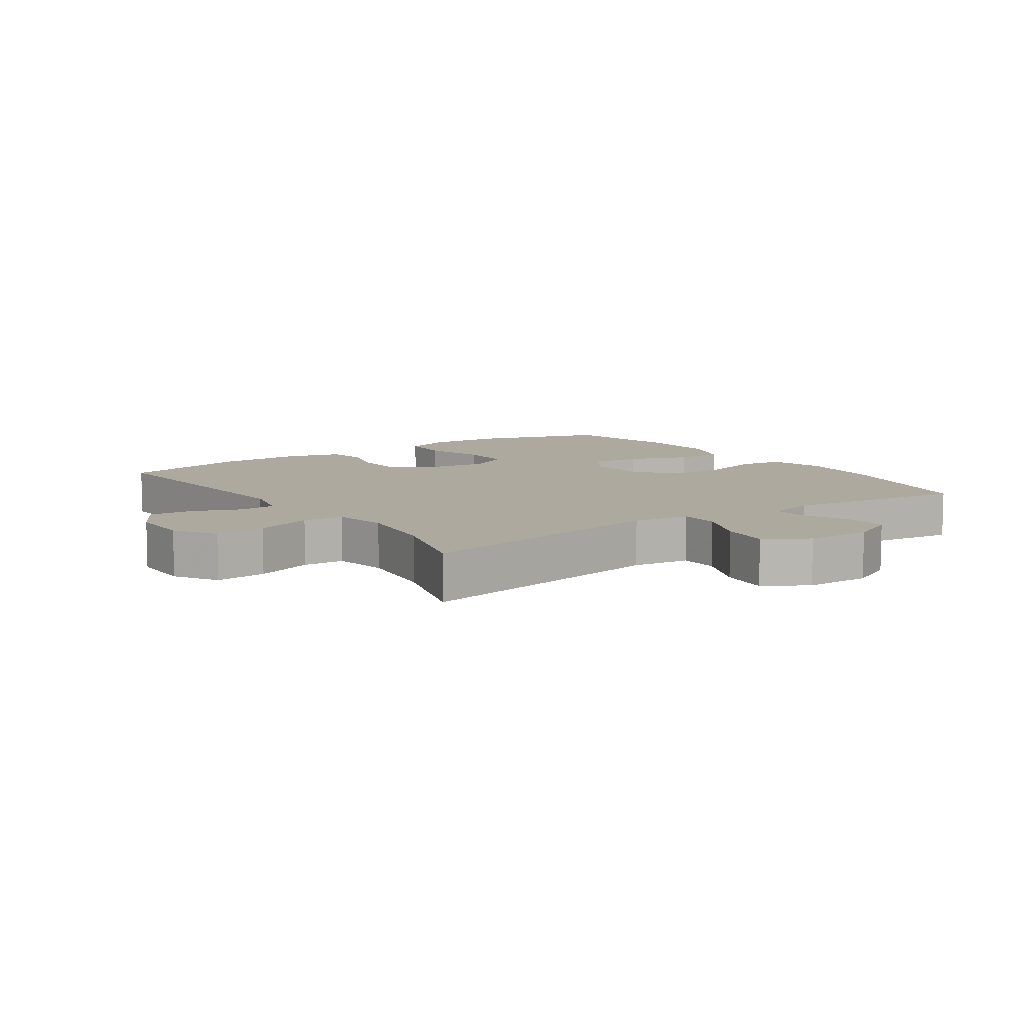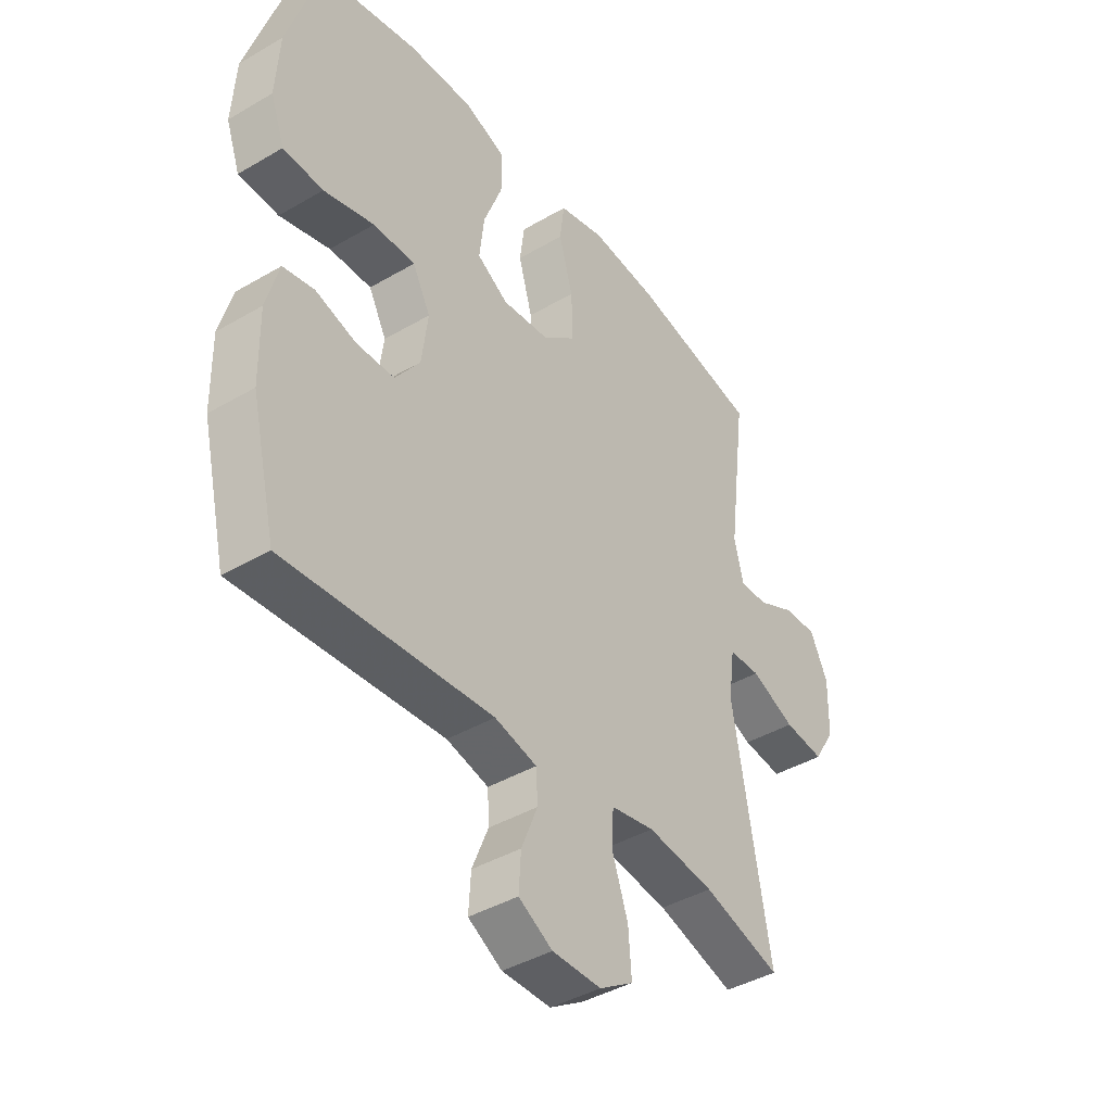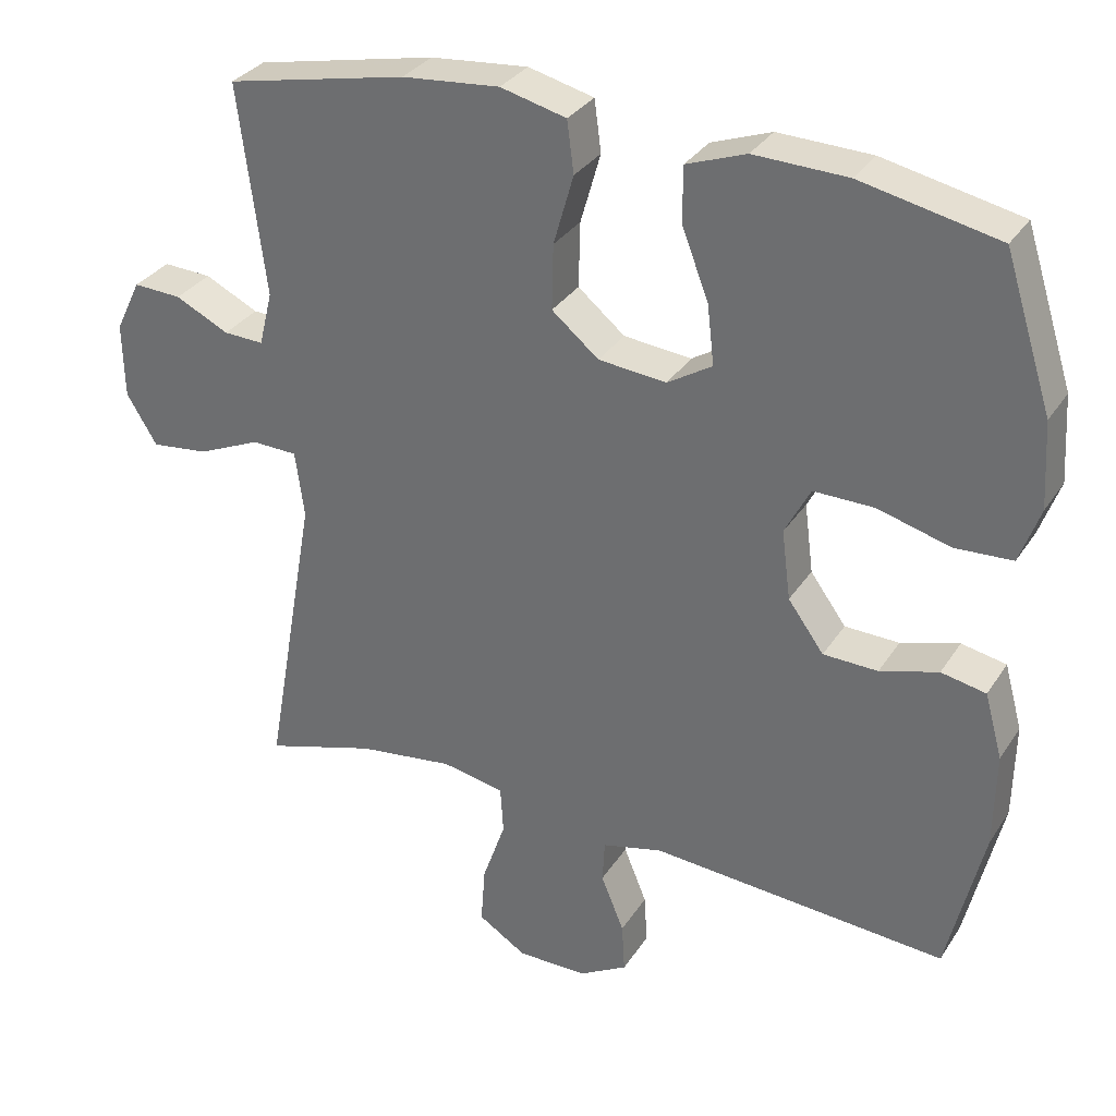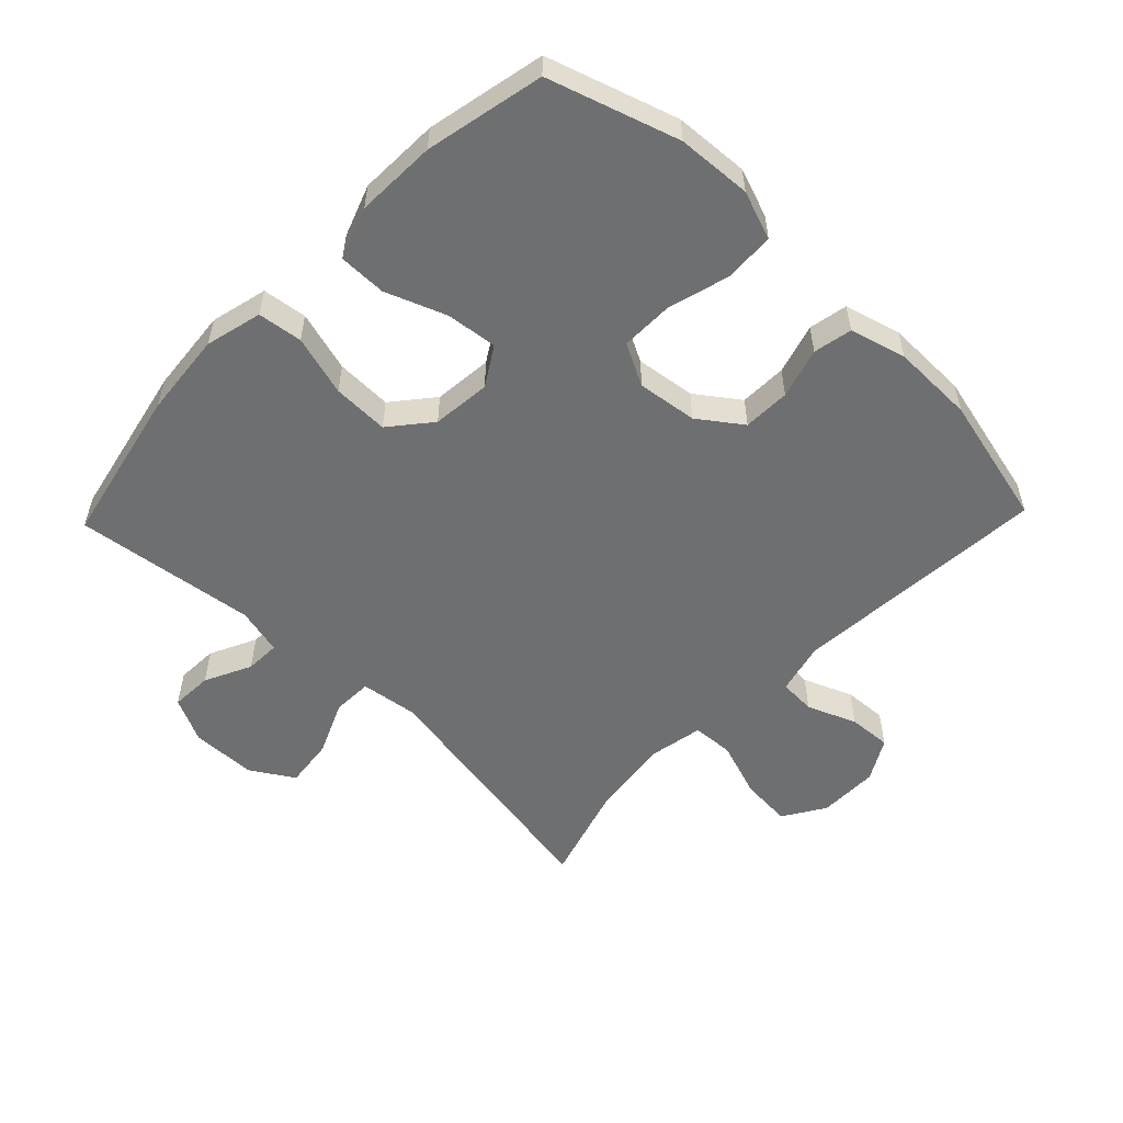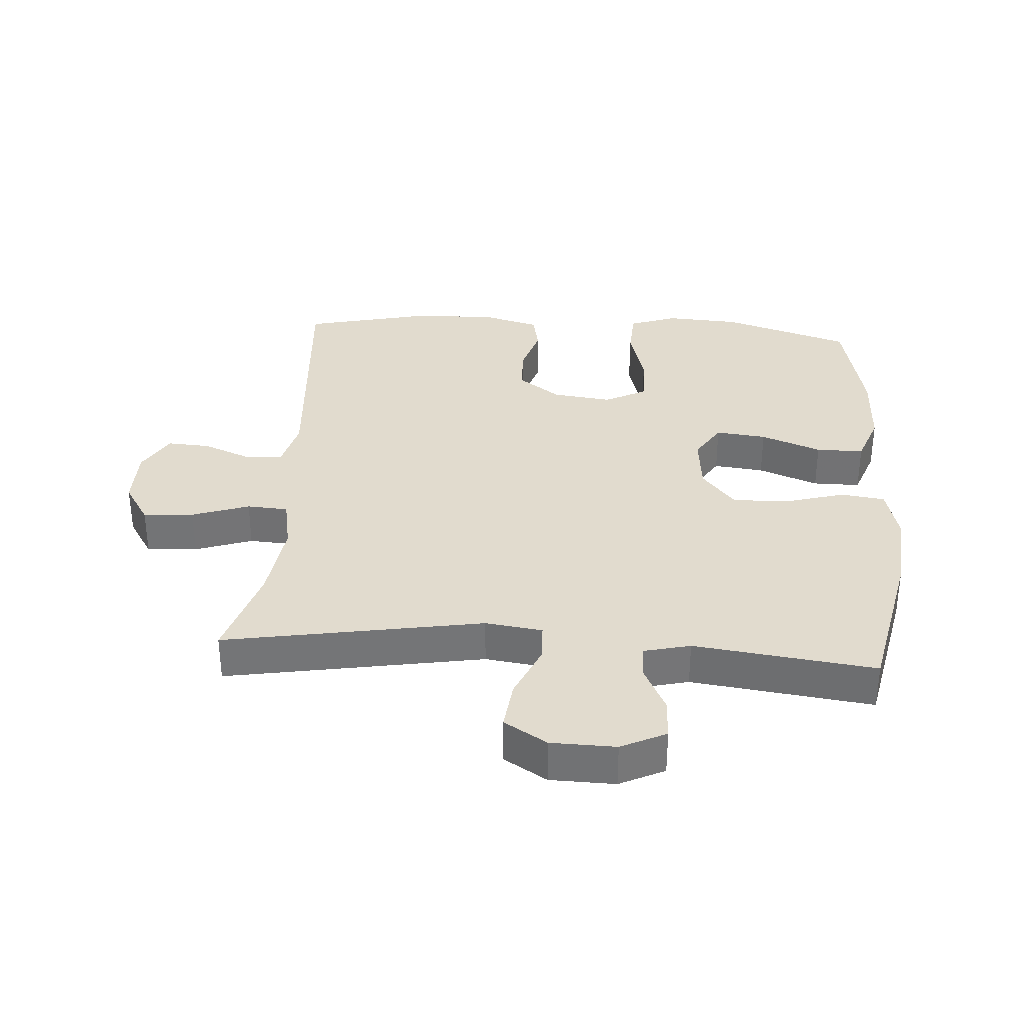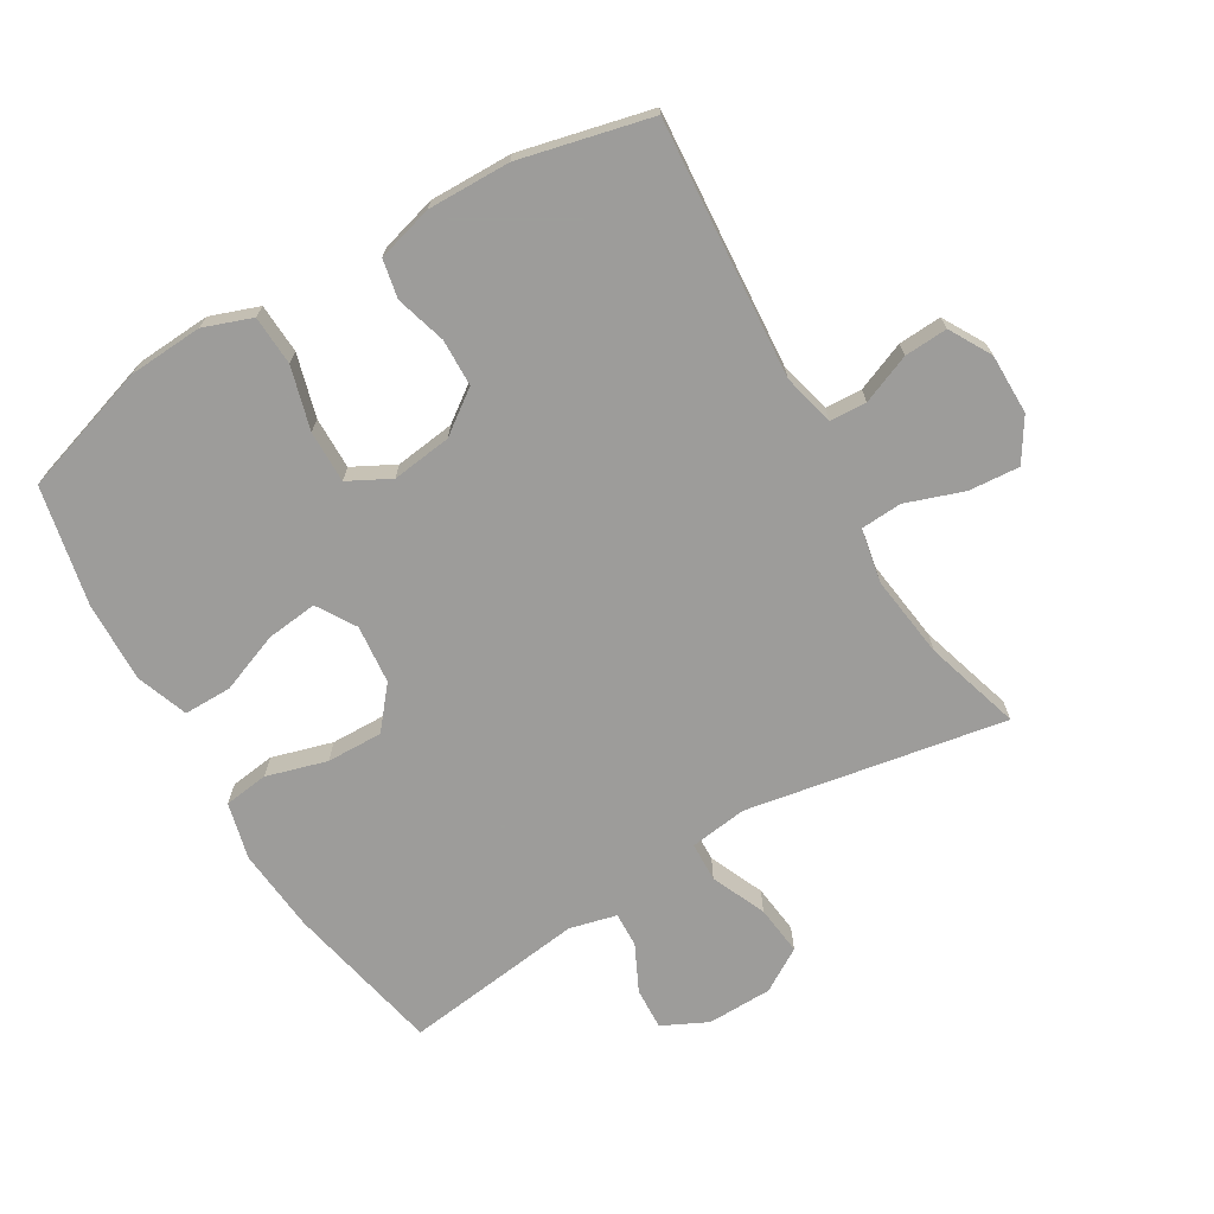
<metadata>
{"format":"obj","ext":"obj","renderer":"f3d","projection":"perspective","resolution":1024,"background":"white","views":[{"elev":9.0,"azim":-124.7,"up":"+Y"},{"elev":-41.4,"azim":125.4,"up":"+Z"},{"elev":31.8,"azim":27.6,"up":"+Z"},{"elev":-54.6,"azim":46.1,"up":"+Y"},{"elev":33.9,"azim":-86.0,"up":"+Y"},{"elev":-70.3,"azim":120.6,"up":"+Y"}]}
</metadata>
<code>
v 0.5 0.07 -0.5
v 0.102 0.07 -0.47
v 0.021 0.07 -0.49
v 0.018 0.07 -0.547
v 0.049 0.07 -0.623
v 0.053 0.07 -0.69
v -0.012 0.07 -0.727
v -0.106 0.07 -0.727
v -0.171 0.07 -0.686
v -0.165 0.07 -0.607
v -0.134 0.07 -0.518
v -0.138 0.07 -0.454
v -0.222 0.07 -0.438
v -0.351 0.07 -0.455
v -0.5 0.07 -0.5
v -0.429 0.07 -0.098
v -0.441 0.07 -0.009
v -0.502 0.07 -0.007
v -0.587 0.07 -0.044
v -0.664 0.07 -0.053
v -0.705 0.07 0.014
v -0.707 0.07 0.115
v -0.673 0.07 0.185
v -0.608 0.07 0.182
v -0.536 0.07 0.147
v -0.482 0.07 0.145
v -0.464 0.07 0.218
v -0.5 0.07 0.5
v -0.257 0.07 0.551
v -0.126 0.07 0.563
v -0.038 0.07 0.541
v -0.029 0.07 0.472
v -0.056 0.07 0.378
v -0.058 0.07 0.291
v 0.005 0.07 0.239
v 0.096 0.07 0.23
v 0.156 0.07 0.267
v 0.147 0.07 0.346
v 0.111 0.07 0.44
v 0.111 0.07 0.514
v 0.191 0.07 0.543
v 0.316 0.07 0.539
v 0.5 0.07 0.5
v 0.564 0.07 0.299
v 0.571 0.07 0.184
v 0.544 0.07 0.109
v 0.467 0.07 0.105
v 0.37 0.07 0.132
v 0.289 0.07 0.133
v 0.255 0.07 0.068
v 0.267 0.07 -0.025
v 0.315 0.07 -0.091
v 0.388 0.07 -0.093
v 0.466 0.07 -0.07
v 0.526 0.07 -0.082
v 0.55 0.07 -0.169
v 0.548 0.07 -0.297
v 0.5 0 -0.5
v 0.102 0 -0.47
v 0.021 0 -0.49
v 0.018 0 -0.547
v 0.049 0 -0.623
v 0.053 0 -0.69
v -0.012 0 -0.727
v -0.106 0 -0.727
v -0.171 0 -0.686
v -0.165 0 -0.607
v -0.134 0 -0.518
v -0.138 0 -0.454
v -0.222 0 -0.438
v -0.351 0 -0.455
v -0.5 0 -0.5
v -0.429 0 -0.098
v -0.441 0 -0.009
v -0.502 0 -0.007
v -0.587 0 -0.044
v -0.664 0 -0.053
v -0.705 0 0.014
v -0.707 0 0.115
v -0.673 0 0.185
v -0.608 0 0.182
v -0.536 0 0.147
v -0.482 0 0.145
v -0.464 0 0.218
v -0.5 0 0.5
v -0.257 0 0.551
v -0.126 0 0.563
v -0.038 0 0.541
v -0.029 0 0.472
v -0.056 0 0.378
v -0.058 0 0.291
v 0.005 0 0.239
v 0.096 0 0.23
v 0.156 0 0.267
v 0.147 0 0.346
v 0.111 0 0.44
v 0.111 0 0.514
v 0.191 0 0.543
v 0.316 0 0.539
v 0.5 0 0.5
v 0.564 0 0.299
v 0.571 0 0.184
v 0.544 0 0.109
v 0.467 0 0.105
v 0.37 0 0.132
v 0.289 0 0.133
v 0.255 0 0.068
v 0.267 0 -0.025
v 0.315 0 -0.091
v 0.388 0 -0.093
v 0.466 0 -0.07
v 0.526 0 -0.082
v 0.55 0 -0.169
v 0.548 0 -0.297
f 57 1 2
f 56 57 2
f 55 56 2
f 54 55 2
f 53 54 2
f 52 53 2 3
f 51 52 3
f 50 51 3
f 46 47 48
f 45 46 48
f 44 45 48
f 43 44 48
f 42 43 48
f 41 42 48
f 40 41 48
f 39 40 48
f 38 39 48
f 37 38 48 49
f 36 37 49 50
f 31 32 33
f 30 31 33
f 29 30 33
f 28 29 33
f 27 28 33
f 26 27 33 34
f 23 24 25
f 22 23 25
f 21 22 25
f 20 21 25
f 19 20 25
f 18 19 25
f 17 18 25 26
f 14 15 16
f 13 14 16 17
f 26 34 35
f 17 26 35
f 13 17 35
f 12 13 35
f 9 10 11
f 8 9 11
f 7 8 11
f 6 7 11
f 5 6 11
f 4 5 11
f 36 50 3
f 35 36 3
f 12 35 3
f 11 12 3
f 3 4 11
f 59 58 114
f 59 114 113
f 59 113 112
f 59 112 111
f 59 111 110
f 60 59 110 109
f 60 109 108
f 60 108 107
f 105 104 103
f 105 103 102
f 105 102 101
f 105 101 100
f 105 100 99
f 105 99 98
f 105 98 97
f 105 97 96
f 105 96 95
f 106 105 95 94
f 107 106 94 93
f 90 89 88
f 90 88 87
f 90 87 86
f 90 86 85
f 90 85 84
f 91 90 84 83
f 82 81 80
f 82 80 79
f 82 79 78
f 82 78 77
f 82 77 76
f 82 76 75
f 83 82 75 74
f 73 72 71
f 74 73 71 70
f 92 91 83
f 92 83 74
f 92 74 70
f 92 70 69
f 68 67 66
f 68 66 65
f 68 65 64
f 68 64 63
f 68 63 62
f 68 62 61
f 60 107 93
f 60 93 92
f 60 92 69
f 60 69 68
f 68 61 60
f 1 58 59 2
f 2 59 60 3
f 3 60 61 4
f 4 61 62 5
f 5 62 63 6
f 6 63 64 7
f 7 64 65 8
f 8 65 66 9
f 9 66 67 10
f 10 67 68 11
f 11 68 69 12
f 12 69 70 13
f 13 70 71 14
f 14 71 72 15
f 15 72 73 16
f 16 73 74 17
f 17 74 75 18
f 18 75 76 19
f 19 76 77 20
f 20 77 78 21
f 21 78 79 22
f 22 79 80 23
f 23 80 81 24
f 24 81 82 25
f 25 82 83 26
f 26 83 84 27
f 27 84 85 28
f 28 85 86 29
f 29 86 87 30
f 30 87 88 31
f 31 88 89 32
f 32 89 90 33
f 33 90 91 34
f 34 91 92 35
f 35 92 93 36
f 36 93 94 37
f 37 94 95 38
f 38 95 96 39
f 39 96 97 40
f 40 97 98 41
f 41 98 99 42
f 42 99 100 43
f 43 100 101 44
f 44 101 102 45
f 45 102 103 46
f 46 103 104 47
f 47 104 105 48
f 48 105 106 49
f 49 106 107 50
f 50 107 108 51
f 51 108 109 52
f 52 109 110 53
f 53 110 111 54
f 54 111 112 55
f 55 112 113 56
f 56 113 114 57
f 57 114 58 1

</code>
